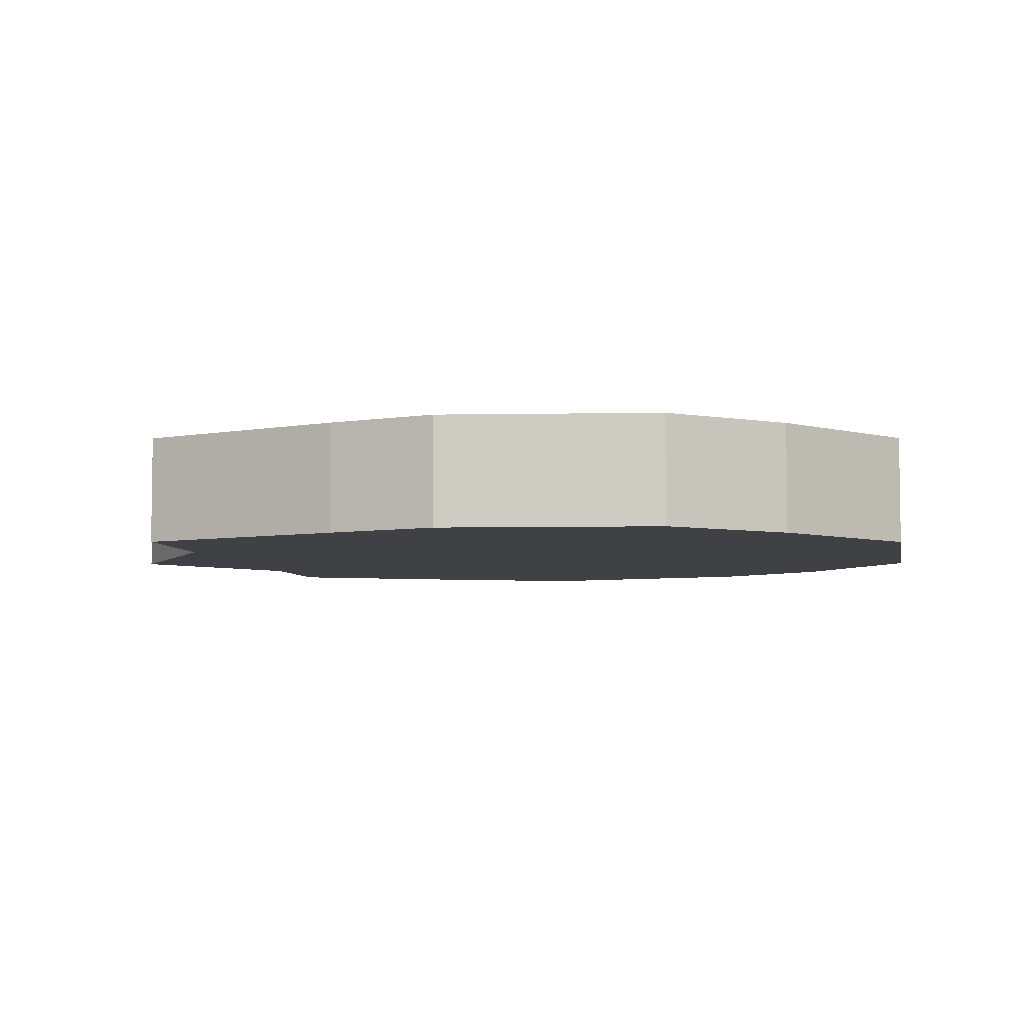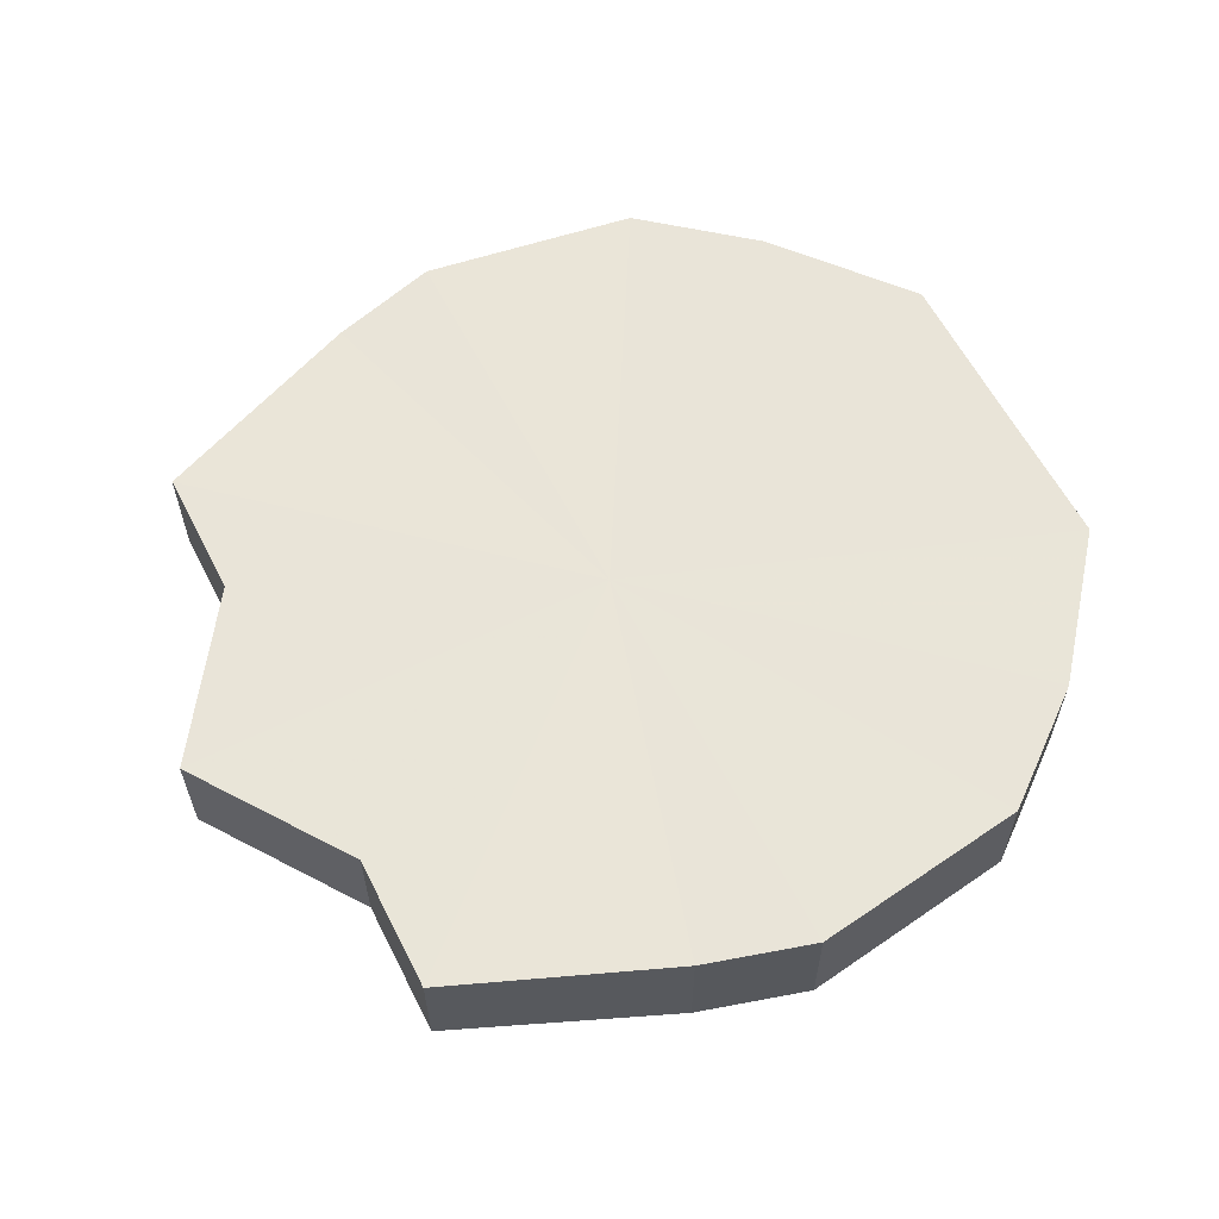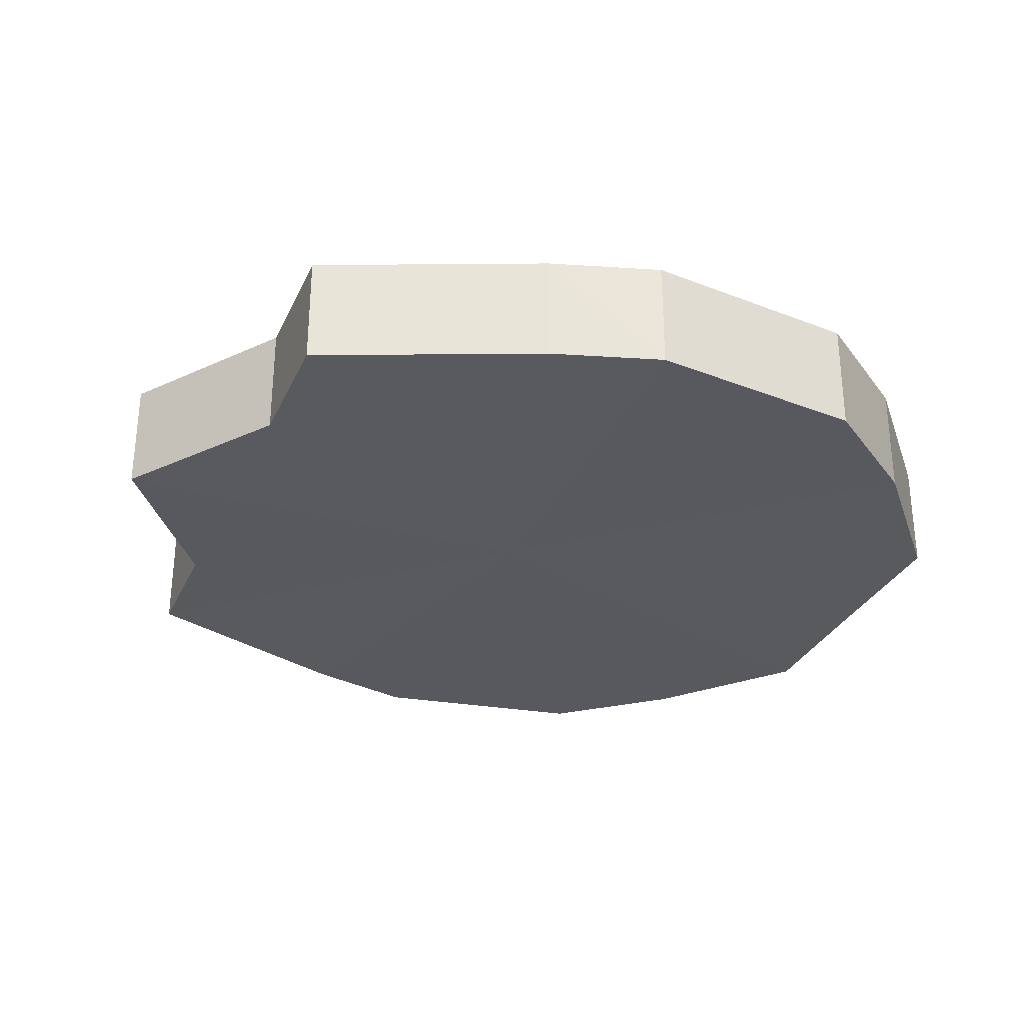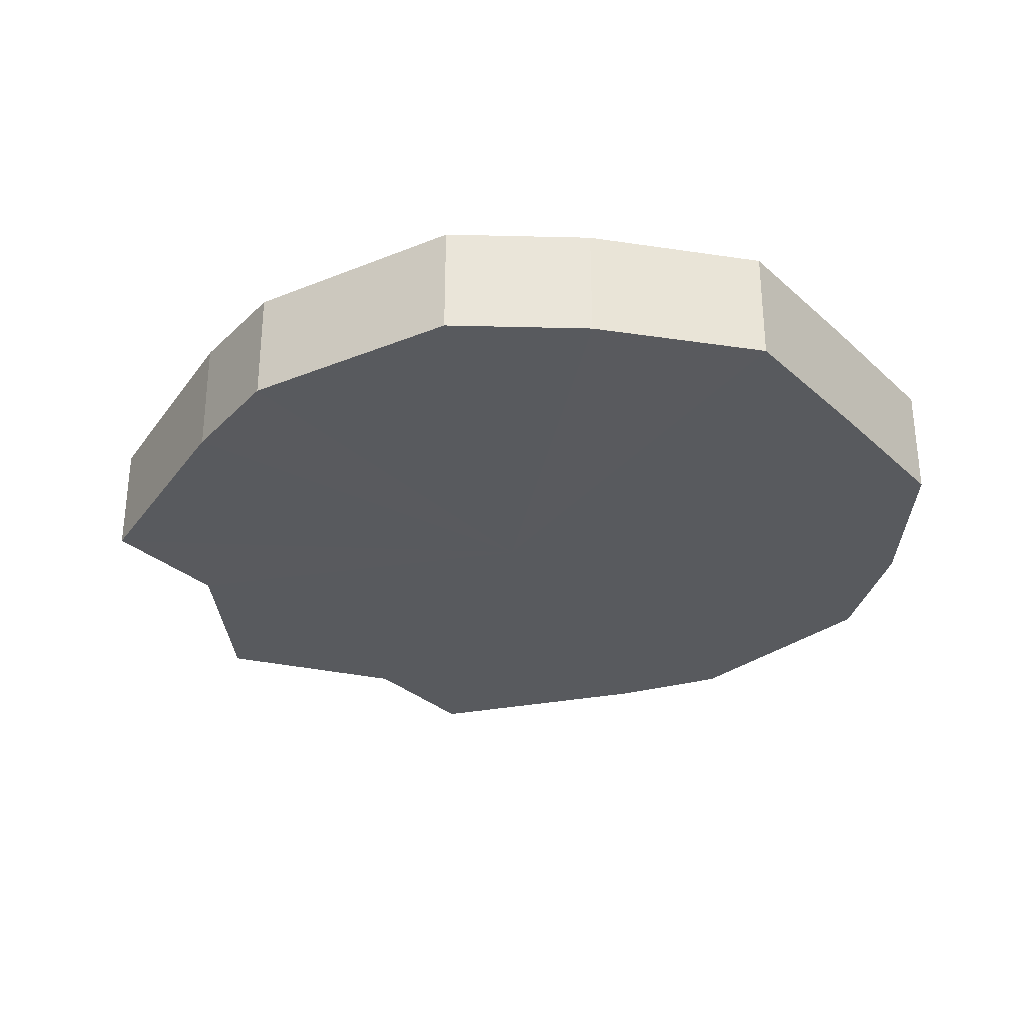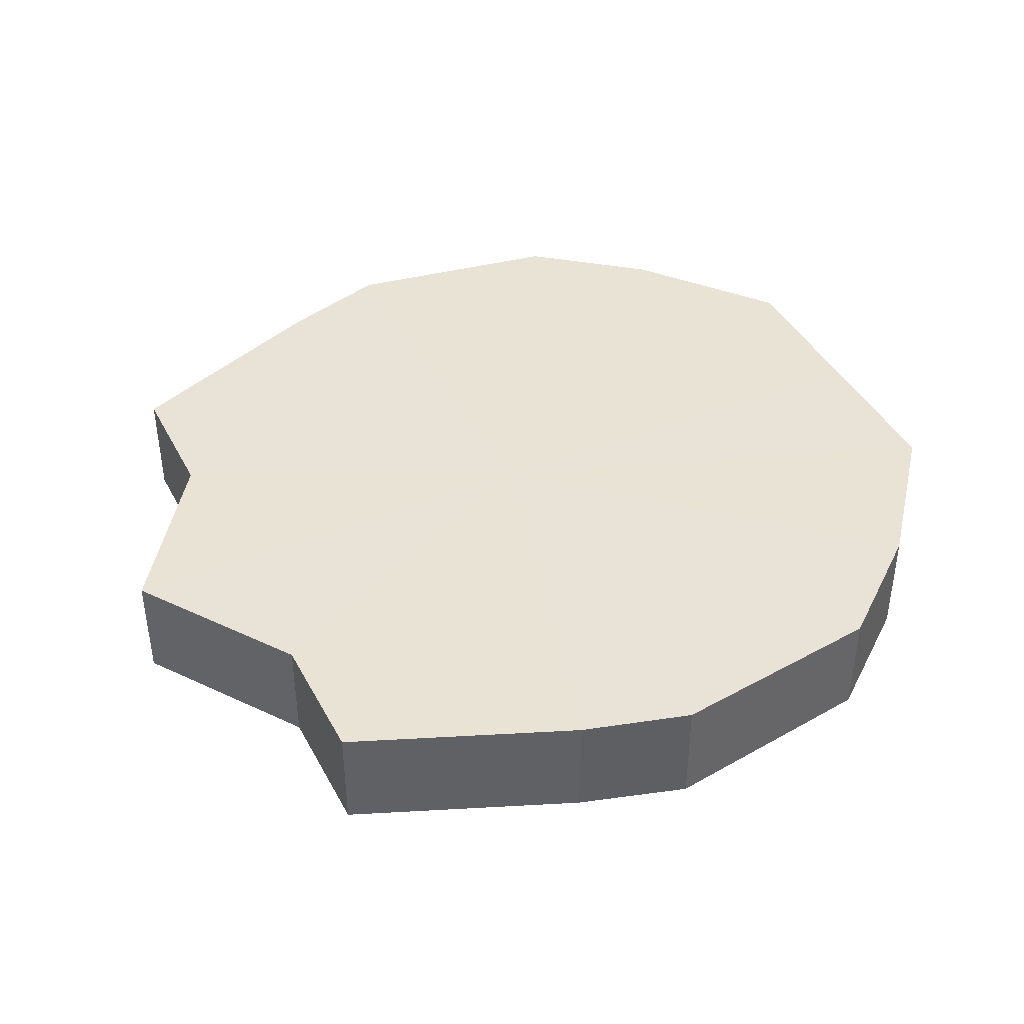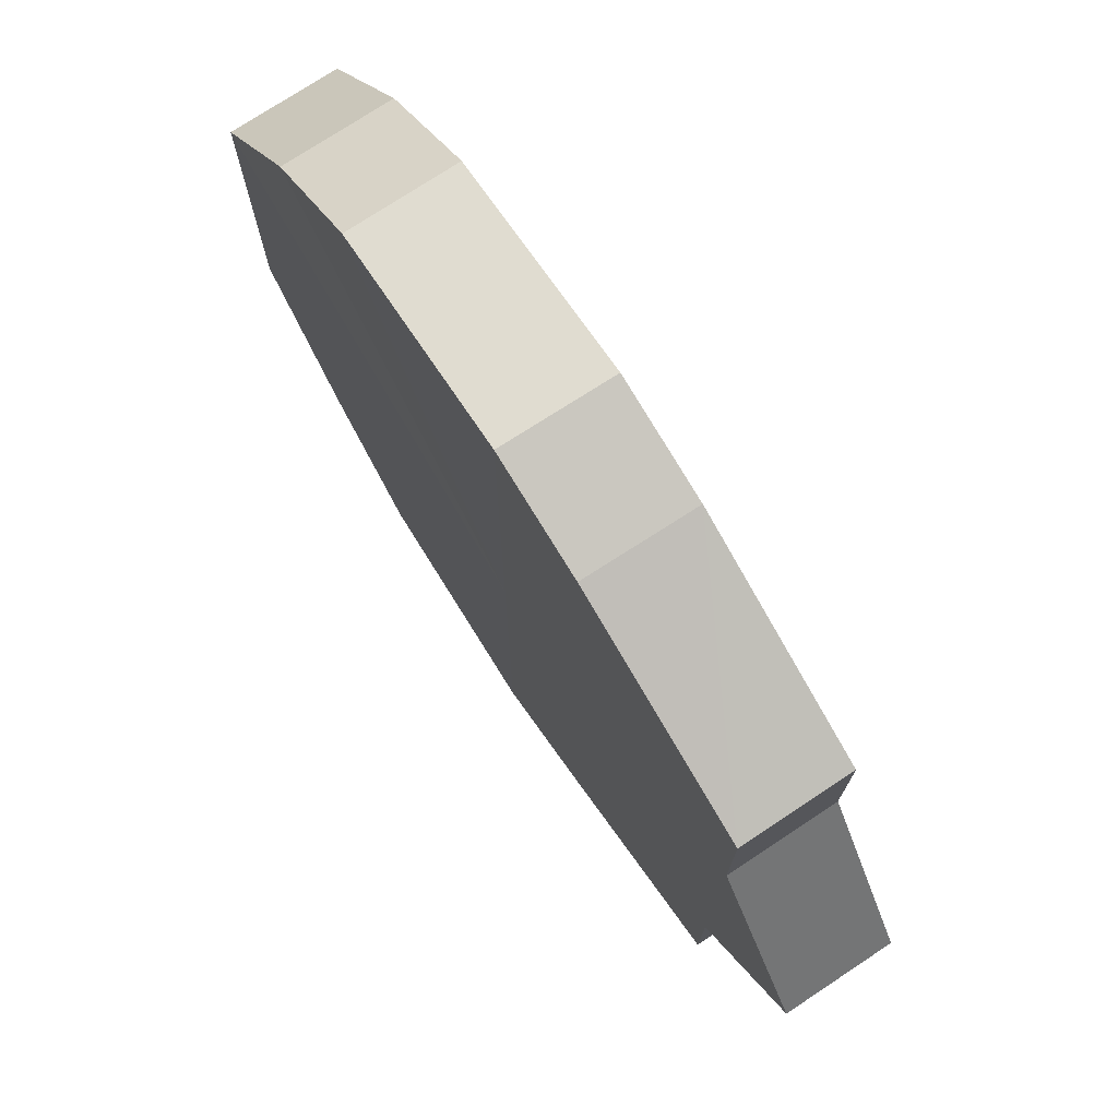
<metadata>
{"format":"obj","ext":"obj","renderer":"f3d","projection":"perspective","resolution":1024,"background":"white","views":[{"elev":-5.5,"azim":10.7,"up":"+Y"},{"elev":59.8,"azim":-26.9,"up":"+Y"},{"elev":-30.5,"azim":-21.4,"up":"+Y"},{"elev":-30.9,"azim":38.1,"up":"+Y"},{"elev":41.4,"azim":-25.9,"up":"+Y"},{"elev":74.7,"azim":-122.9,"up":"+Z"}]}
</metadata>
<code>
o 1149
v 2175 1876 7.455
v 2175 1876 7.469
v 2175 1876 7.455
v 2175 1876 7.481
v 2175 1876 7.469
v 2175 1876 7.44
v 2175 1876 7.44
v 2175 1876 7.489
v 2175 1876 7.481
v 2175 1876 7.428
v 2175 1876 7.428
v 2175 1876 7.492
v 2175 1876 7.489
v 2175 1876 7.42
v 2175 1876 7.42
v 2175 1876 7.489
v 2175 1876 7.492
v 2175 1876 7.417
v 2175 1876 7.417
v 2175 1876 7.481
v 2175 1876 7.489
v 2175 1876 7.42
v 2175 1876 7.42
v 2175 1876 7.469
v 2175 1876 7.481
v 2175 1876 7.428
v 2175 1876 7.428
v 2175 1876 7.455
v 2175 1876 7.469
v 2175 1876 7.44
v 2175 1876 7.44
v 2175 1876 7.455
v 2175 1876 7.455
v 2175 1876 7.469
v 2175 1876 7.469
v 2175 1876 7.481
v 2175 1876 7.481
v 2175 1876 7.44
v 2175 1876 7.455
v 2175 1876 7.428
v 2175 1876 7.44
v 2175 1876 7.489
v 2175 1876 7.489
v 2175 1876 7.42
v 2175 1876 7.428
v 2175 1876 7.417
v 2175 1876 7.42
v 2175 1876 7.492
v 2175 1876 7.492
v 2175 1876 7.42
v 2175 1876 7.417
v 2175 1876 7.428
v 2175 1876 7.42
v 2175 1876 7.489
v 2175 1876 7.489
v 2175 1876 7.44
v 2175 1876 7.428
v 2175 1876 7.455
v 2175 1876 7.44
v 2175 1876 7.481
v 2175 1876 7.481
v 2175 1876 7.469
v 2175 1876 7.455
v 2175 1876 7.469
v 2175 1876 7.455
v 2175 1876 7.469
v 2175 1876 7.455
v 2175 1876 7.481
v 2175 1876 7.44
v 2175 1876 7.489
v 2175 1876 7.428
v 2175 1876 7.492
v 2175 1876 7.42
v 2175 1876 7.489
v 2175 1876 7.417
v 2175 1876 7.481
v 2175 1876 7.42
v 2175 1876 7.469
v 2175 1876 7.428
v 2175 1876 7.455
v 2175 1876 7.44
v 2175 1876 7.455
v 2175 1876 7.455
v 2175 1876 7.469
v 2175 1876 7.44
v 2175 1876 7.481
v 2175 1876 7.428
v 2175 1876 7.489
v 2175 1876 7.42
v 2175 1876 7.492
v 2175 1876 7.417
v 2175 1876 7.489
v 2175 1876 7.42
v 2175 1876 7.481
v 2175 1876 7.428
v 2175 1876 7.469
v 2175 1876 7.44
v 2175 1876 7.455
f 1 2 3
f 2 4 5
f 6 1 7
f 4 8 9
f 10 6 11
f 8 12 13
f 14 10 15
f 12 16 17
f 18 14 19
f 16 20 21
f 22 18 23
f 20 24 25
f 26 22 27
f 24 28 29
f 30 26 31
f 28 30 32
f 33 34 35
f 35 36 37
f 38 39 33
f 40 41 38
f 37 42 43
f 44 45 40
f 46 47 44
f 43 48 49
f 50 51 46
f 52 53 50
f 49 54 55
f 56 57 52
f 58 59 56
f 55 60 61
f 62 63 58
f 61 64 62
f 65 66 67
f 65 68 66
f 65 67 69
f 65 70 68
f 65 69 71
f 65 72 70
f 65 71 73
f 65 74 72
f 65 73 75
f 65 76 74
f 65 75 77
f 65 78 76
f 65 77 79
f 65 80 78
f 65 79 81
f 65 81 80
f 82 83 84
f 82 85 83
f 82 84 86
f 82 87 85
f 82 86 88
f 82 89 87
f 82 88 90
f 82 91 89
f 82 90 92
f 82 93 91
f 82 92 94
f 82 95 93
f 82 94 96
f 82 97 95
f 82 96 98
f 82 98 97

</code>
